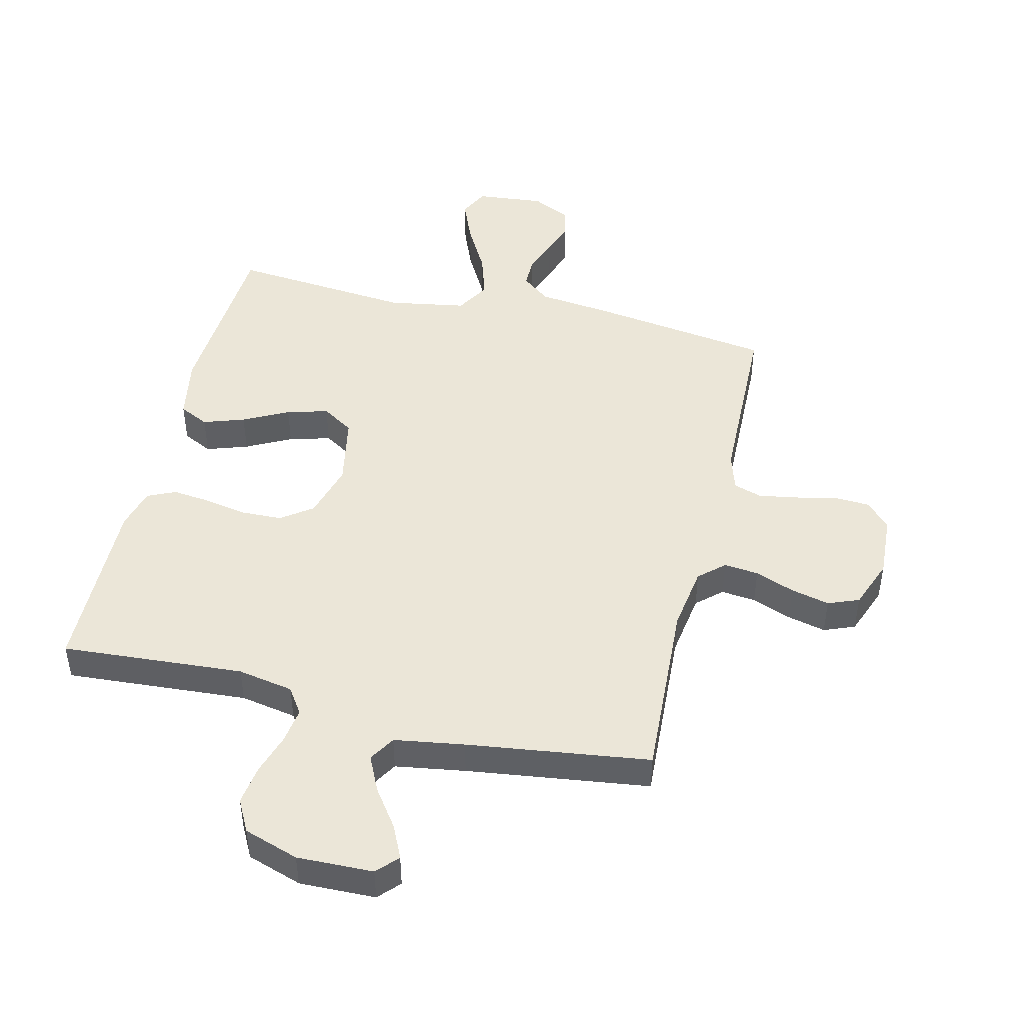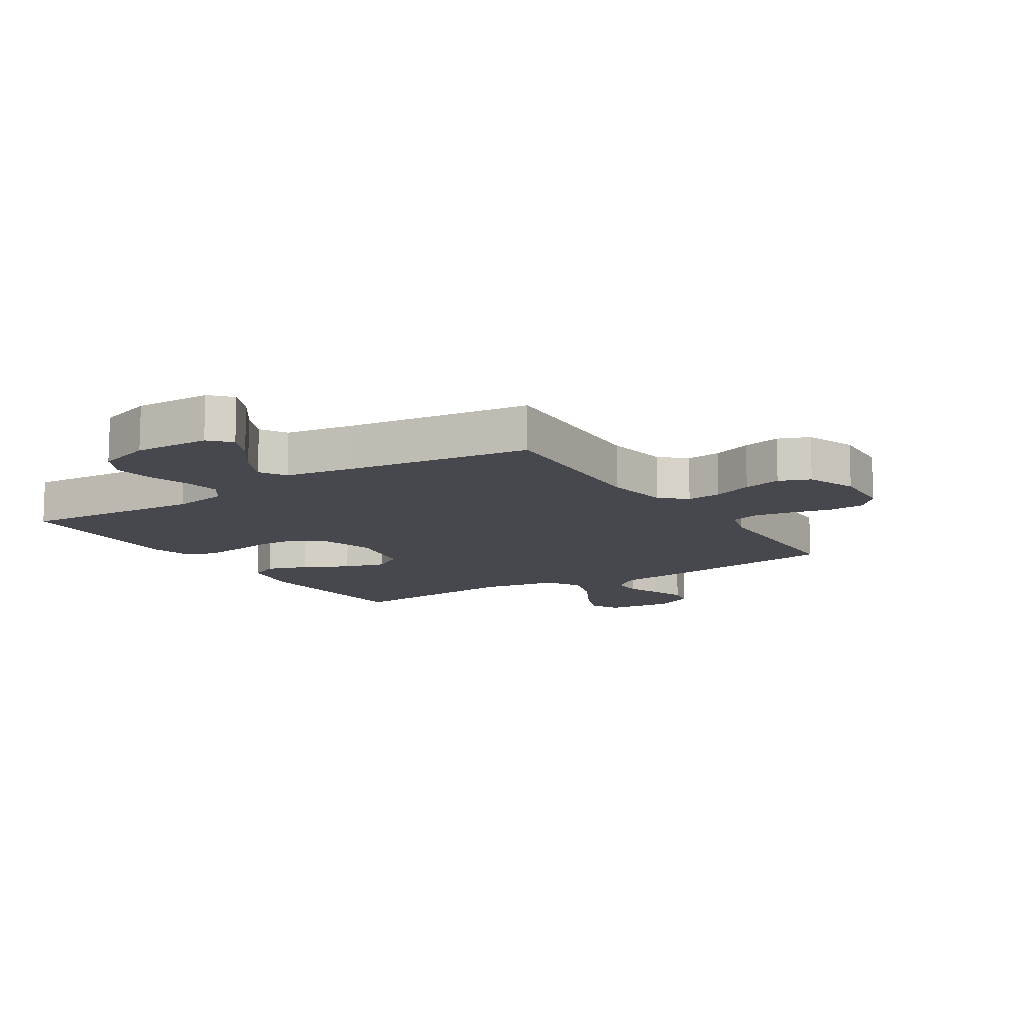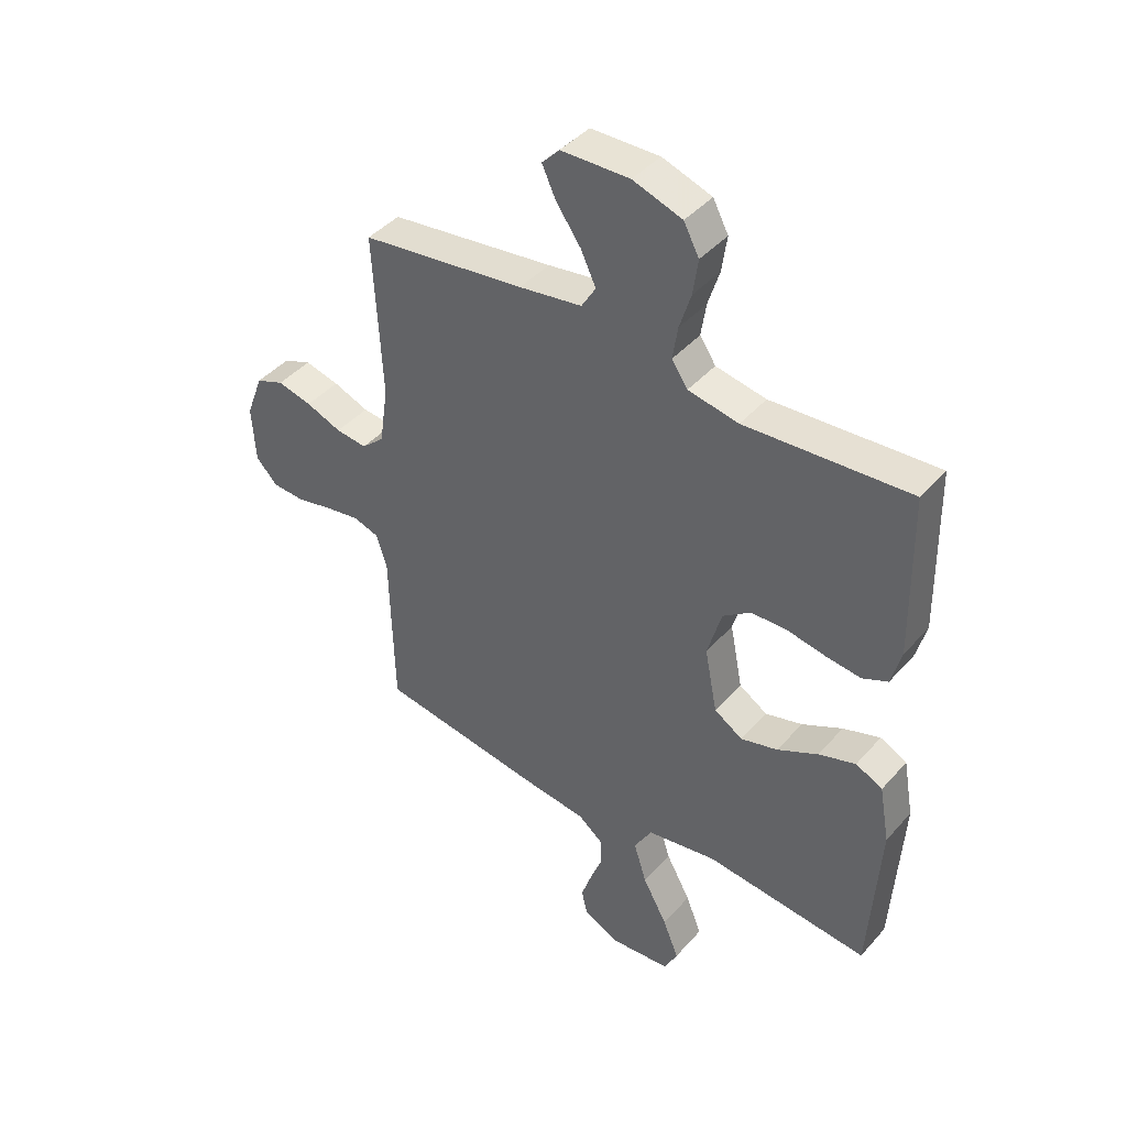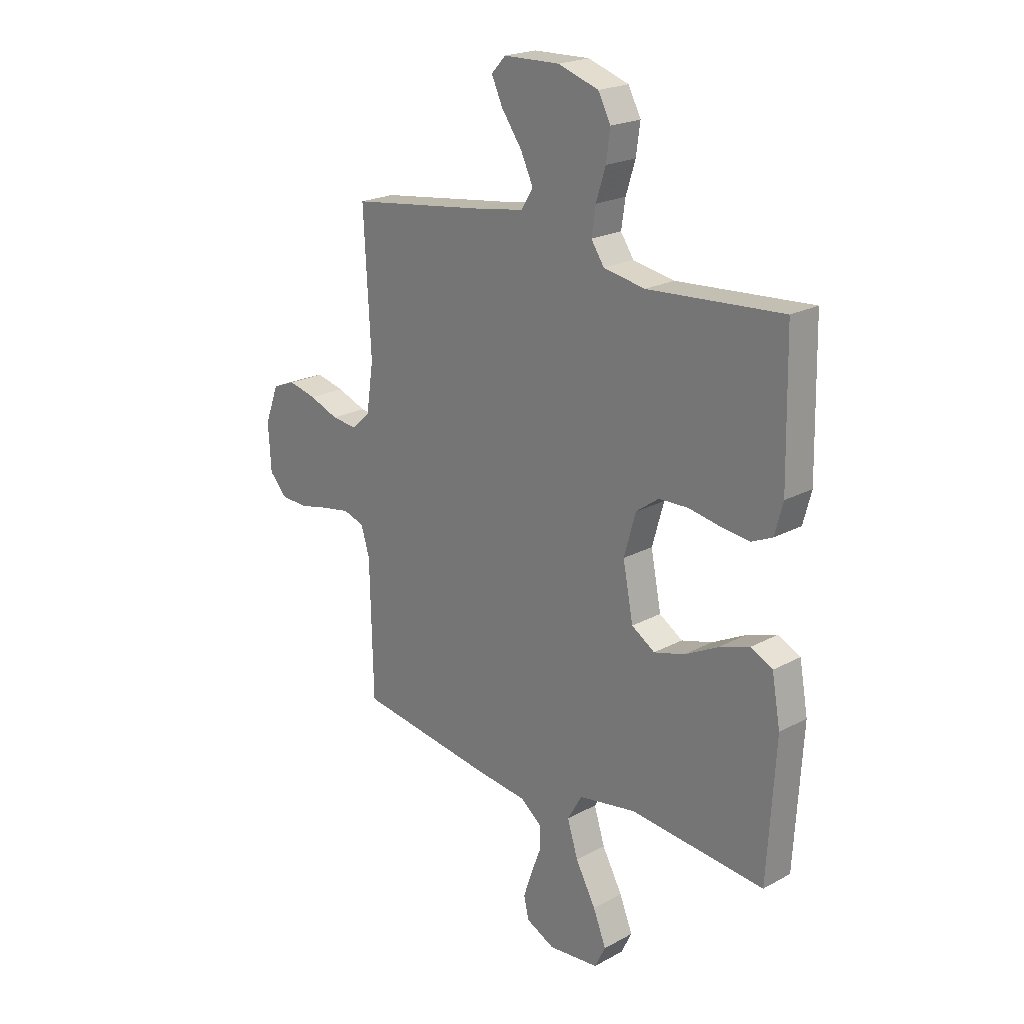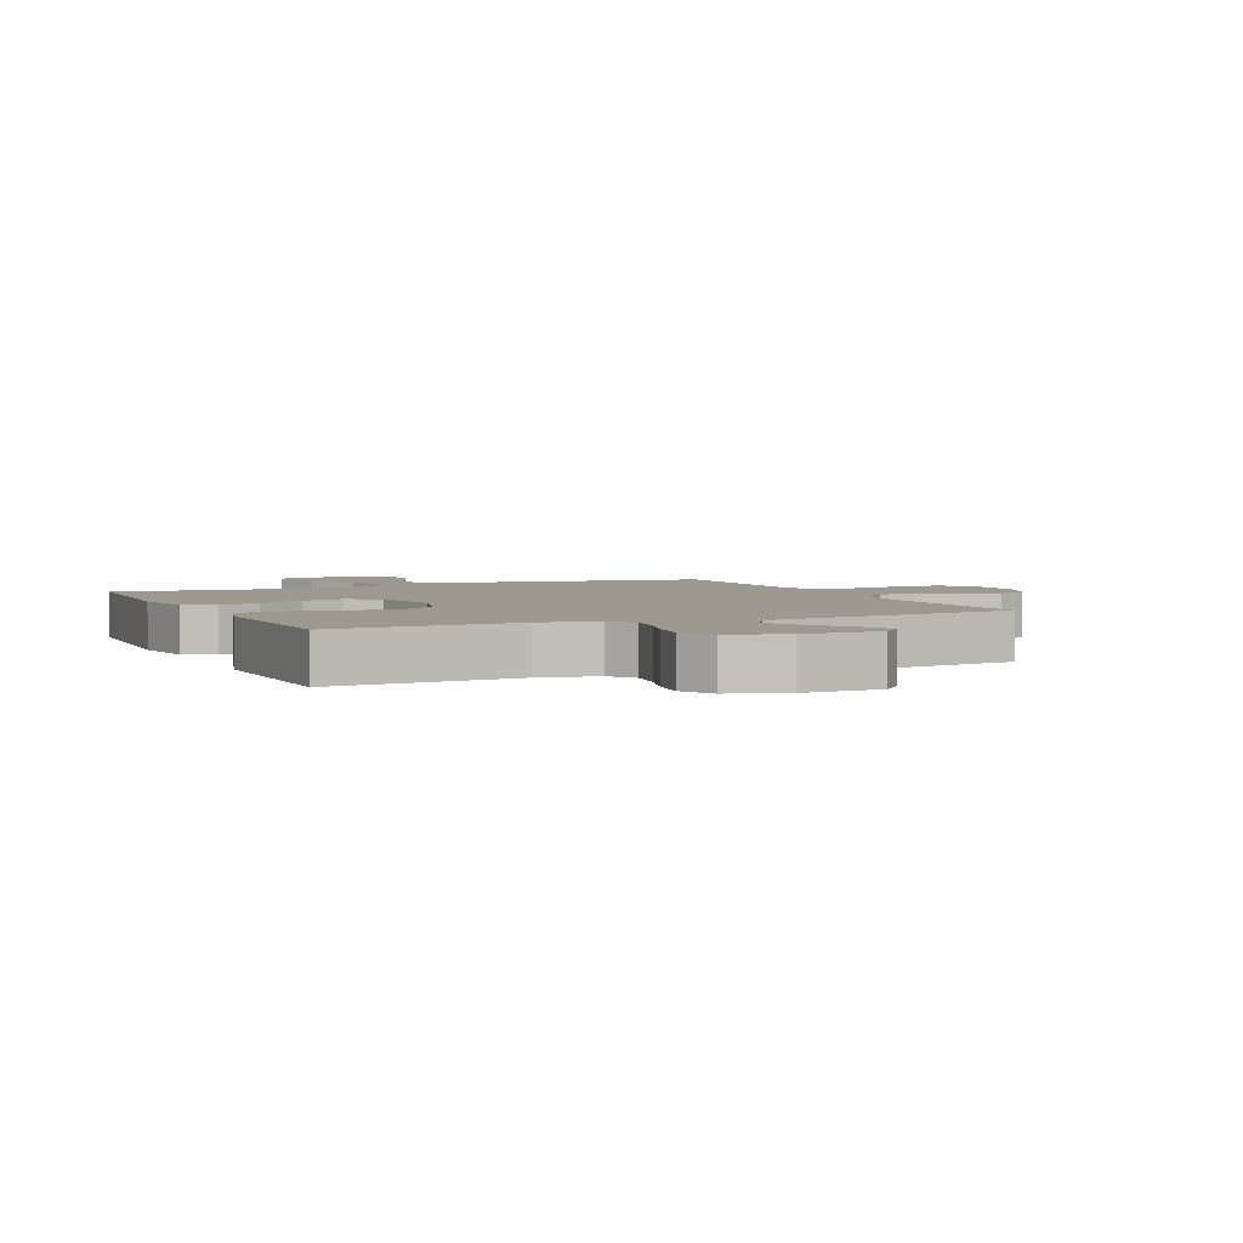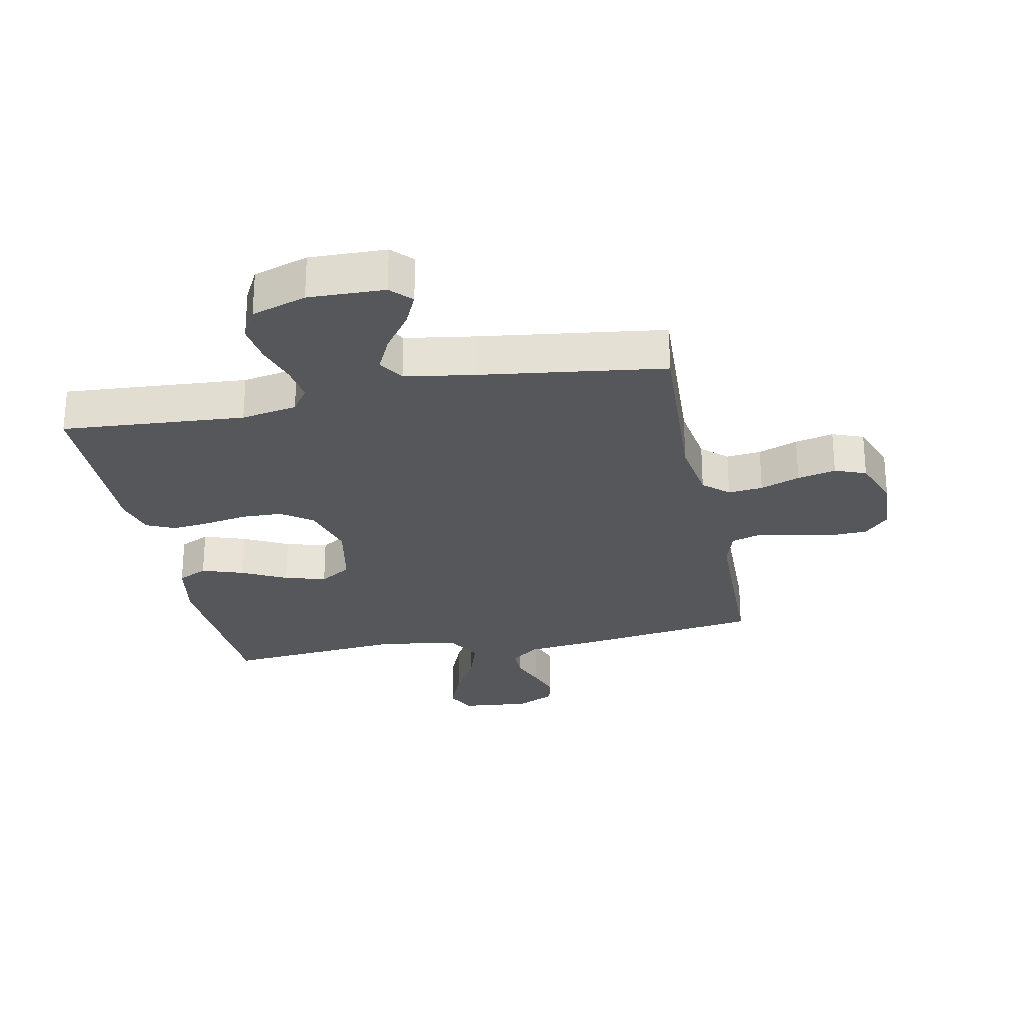
<metadata>
{"format":"obj","ext":"obj","renderer":"f3d","projection":"perspective","resolution":1024,"background":"white","views":[{"elev":46.4,"azim":13.5,"up":"+Y"},{"elev":-11.9,"azim":32.5,"up":"+Y"},{"elev":42.7,"azim":-142.3,"up":"+Z"},{"elev":21.4,"azim":-133.8,"up":"+Z"},{"elev":3.5,"azim":-24.2,"up":"+Y"},{"elev":-26.4,"azim":11.4,"up":"+Y"}]}
</metadata>
<code>
v -0.5 0.07 0.5
v -0.2 0.07 0.479
v -0.108 0.07 0.496
v -0.079 0.07 0.539
v -0.088 0.07 0.599
v -0.109 0.07 0.666
v -0.118 0.07 0.731
v -0.09 0.07 0.784
v 0 0.07 0.814
v 0.125 0.07 0.811
v 0.157 0.07 0.777
v 0.132 0.07 0.723
v 0.087 0.07 0.66
v 0.059 0.07 0.601
v 0.085 0.07 0.558
v 0.2 0.07 0.54
v 0.5 0.07 0.5
v 0.484 0.07 0.2
v 0.5 0.07 0.093
v 0.541 0.07 0.056
v 0.598 0.07 0.062
v 0.663 0.07 0.087
v 0.726 0.07 0.102
v 0.777 0.07 0.082
v 0.808 0.07 0
v 0.802 0.07 -0.104
v 0.763 0.07 -0.146
v 0.704 0.07 -0.149
v 0.637 0.07 -0.134
v 0.573 0.07 -0.123
v 0.526 0.07 -0.138
v 0.507 0.07 -0.2
v 0.5 0.07 -0.5
v 0.2 0.07 -0.544
v 0.081 0.07 -0.558
v 0.034 0.07 -0.595
v 0.034 0.07 -0.647
v 0.056 0.07 -0.705
v 0.075 0.07 -0.762
v 0.064 0.07 -0.81
v 0 0.07 -0.841
v -0.113 0.07 -0.83
v -0.137 0.07 -0.781
v -0.108 0.07 -0.709
v -0.063 0.07 -0.627
v -0.039 0.07 -0.551
v -0.072 0.07 -0.494
v -0.2 0.07 -0.472
v -0.5 0.07 -0.5
v -0.518 0.07 -0.2
v -0.499 0.07 -0.095
v -0.45 0.07 -0.071
v -0.382 0.07 -0.094
v -0.308 0.07 -0.132
v -0.24 0.07 -0.151
v -0.188 0.07 -0.118
v -0.165 0.07 0
v -0.191 0.07 0.092
v -0.242 0.07 0.129
v -0.308 0.07 0.131
v -0.379 0.07 0.118
v -0.442 0.07 0.111
v -0.488 0.07 0.132
v -0.506 0.07 0.2
v -0.5 0 0.5
v -0.2 0 0.479
v -0.108 0 0.496
v -0.079 0 0.539
v -0.088 0 0.599
v -0.109 0 0.666
v -0.118 0 0.731
v -0.09 0 0.784
v 0 0 0.814
v 0.125 0 0.811
v 0.157 0 0.777
v 0.132 0 0.723
v 0.087 0 0.66
v 0.059 0 0.601
v 0.085 0 0.558
v 0.2 0 0.54
v 0.5 0 0.5
v 0.484 0 0.2
v 0.5 0 0.093
v 0.541 0 0.056
v 0.598 0 0.062
v 0.663 0 0.087
v 0.726 0 0.102
v 0.777 0 0.082
v 0.808 0 0
v 0.802 0 -0.104
v 0.763 0 -0.146
v 0.704 0 -0.149
v 0.637 0 -0.134
v 0.573 0 -0.123
v 0.526 0 -0.138
v 0.507 0 -0.2
v 0.5 0 -0.5
v 0.2 0 -0.544
v 0.081 0 -0.558
v 0.034 0 -0.595
v 0.034 0 -0.647
v 0.056 0 -0.705
v 0.075 0 -0.762
v 0.064 0 -0.81
v 0 0 -0.841
v -0.113 0 -0.83
v -0.137 0 -0.781
v -0.108 0 -0.709
v -0.063 0 -0.627
v -0.039 0 -0.551
v -0.072 0 -0.494
v -0.2 0 -0.472
v -0.5 0 -0.5
v -0.518 0 -0.2
v -0.499 0 -0.095
v -0.45 0 -0.071
v -0.382 0 -0.094
v -0.308 0 -0.132
v -0.24 0 -0.151
v -0.188 0 -0.118
v -0.165 0 0
v -0.191 0 0.092
v -0.242 0 0.129
v -0.308 0 0.131
v -0.379 0 0.118
v -0.442 0 0.111
v -0.488 0 0.132
v -0.506 0 0.2
f 63 64 1 2
f 60 61 62 63
f 60 63 2 3
f 59 60 3 4
f 58 59 4
f 57 58 4
f 51 52 53 54
f 51 54 55
f 48 49 50 51
f 47 48 51 55
f 46 47 55 56
f 42 43 44 45
f 42 45 46
f 41 42 46
f 40 41 46
f 37 38 39 40
f 37 40 46 56
f 32 33 34 35
f 31 32 35 36
f 26 27 28 29
f 26 29 30
f 25 26 30
f 24 25 30 31
f 21 22 23 24
f 16 17 18
f 15 16 18 19
f 10 11 12 13
f 10 13 14
f 9 10 14
f 8 9 14
f 5 6 7 8
f 4 5 8 14
f 57 4 14 15
f 36 37 56 57
f 31 36 57 15
f 21 24 31
f 20 21 31
f 19 20 31
f 15 19 31
f 66 65 128 127
f 127 126 125 124
f 67 66 127 124
f 68 67 124 123
f 68 123 122
f 68 122 121
f 118 117 116 115
f 119 118 115
f 115 114 113 112
f 119 115 112 111
f 120 119 111 110
f 109 108 107 106
f 110 109 106
f 110 106 105
f 110 105 104
f 104 103 102 101
f 120 110 104 101
f 99 98 97 96
f 100 99 96 95
f 93 92 91 90
f 94 93 90
f 94 90 89
f 95 94 89 88
f 88 87 86 85
f 82 81 80
f 83 82 80 79
f 77 76 75 74
f 78 77 74
f 78 74 73
f 78 73 72
f 72 71 70 69
f 78 72 69 68
f 79 78 68 121
f 121 120 101 100
f 79 121 100 95
f 95 88 85
f 95 85 84
f 95 84 83
f 95 83 79
f 1 65 66 2
f 2 66 67 3
f 3 67 68 4
f 4 68 69 5
f 5 69 70 6
f 6 70 71 7
f 7 71 72 8
f 8 72 73 9
f 9 73 74 10
f 10 74 75 11
f 11 75 76 12
f 12 76 77 13
f 13 77 78 14
f 14 78 79 15
f 15 79 80 16
f 16 80 81 17
f 17 81 82 18
f 18 82 83 19
f 19 83 84 20
f 20 84 85 21
f 21 85 86 22
f 22 86 87 23
f 23 87 88 24
f 24 88 89 25
f 25 89 90 26
f 26 90 91 27
f 27 91 92 28
f 28 92 93 29
f 29 93 94 30
f 30 94 95 31
f 31 95 96 32
f 32 96 97 33
f 33 97 98 34
f 34 98 99 35
f 35 99 100 36
f 36 100 101 37
f 37 101 102 38
f 38 102 103 39
f 39 103 104 40
f 40 104 105 41
f 41 105 106 42
f 42 106 107 43
f 43 107 108 44
f 44 108 109 45
f 45 109 110 46
f 46 110 111 47
f 47 111 112 48
f 48 112 113 49
f 49 113 114 50
f 50 114 115 51
f 51 115 116 52
f 52 116 117 53
f 53 117 118 54
f 54 118 119 55
f 55 119 120 56
f 56 120 121 57
f 57 121 122 58
f 58 122 123 59
f 59 123 124 60
f 60 124 125 61
f 61 125 126 62
f 62 126 127 63
f 63 127 128 64
f 64 128 65 1

</code>
